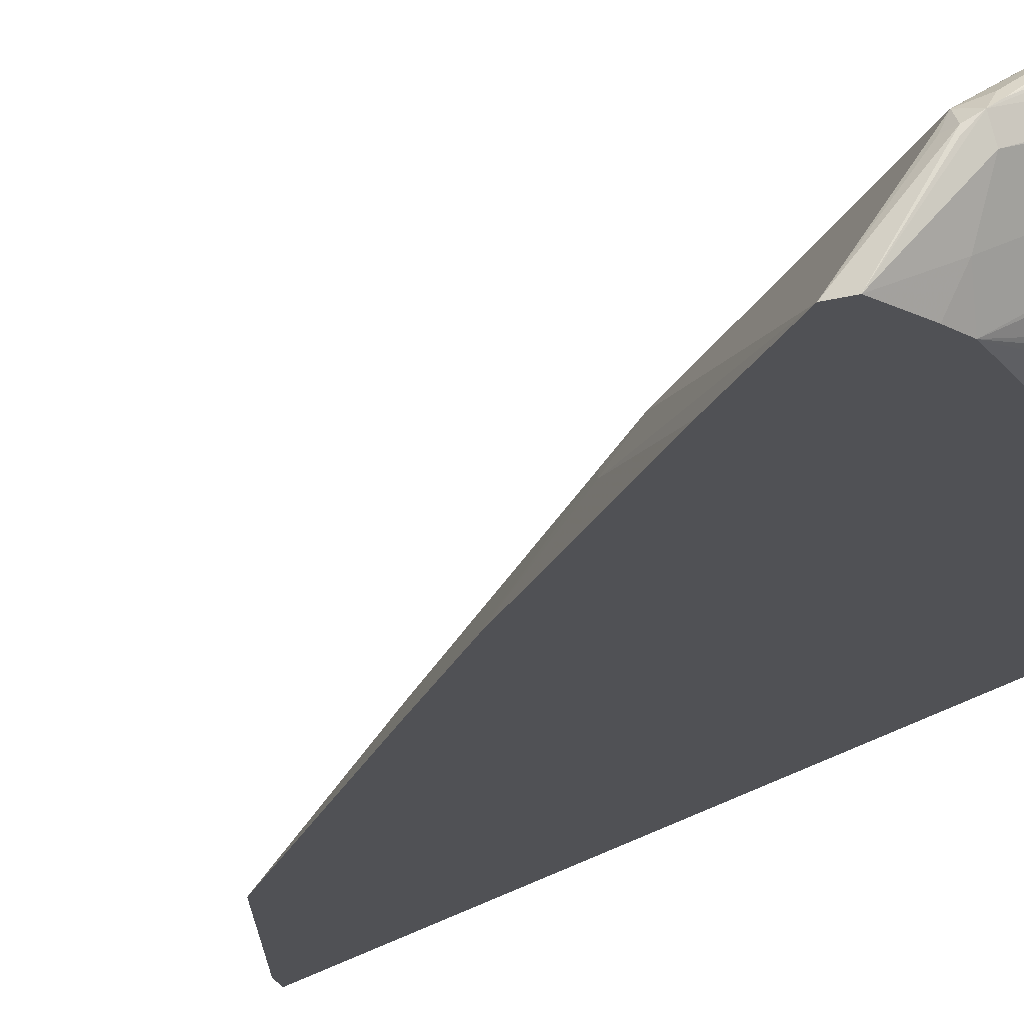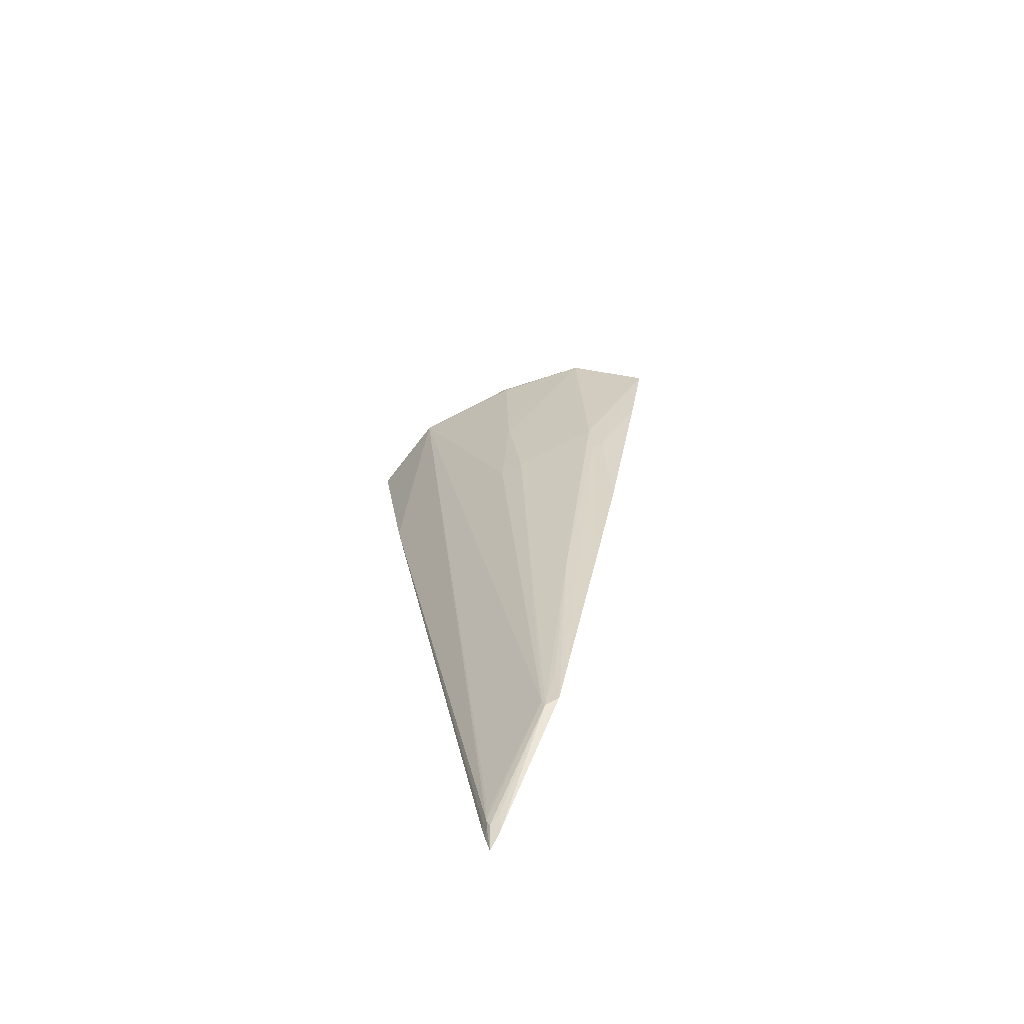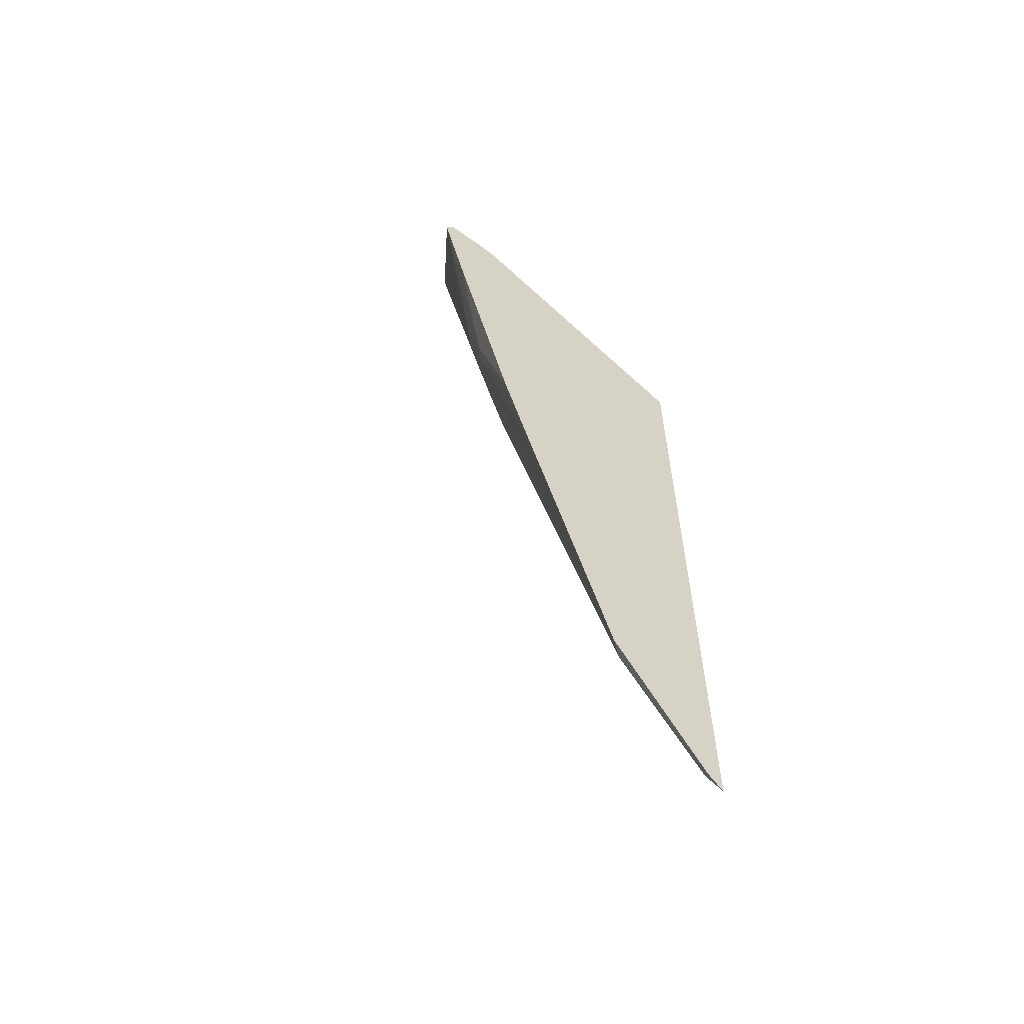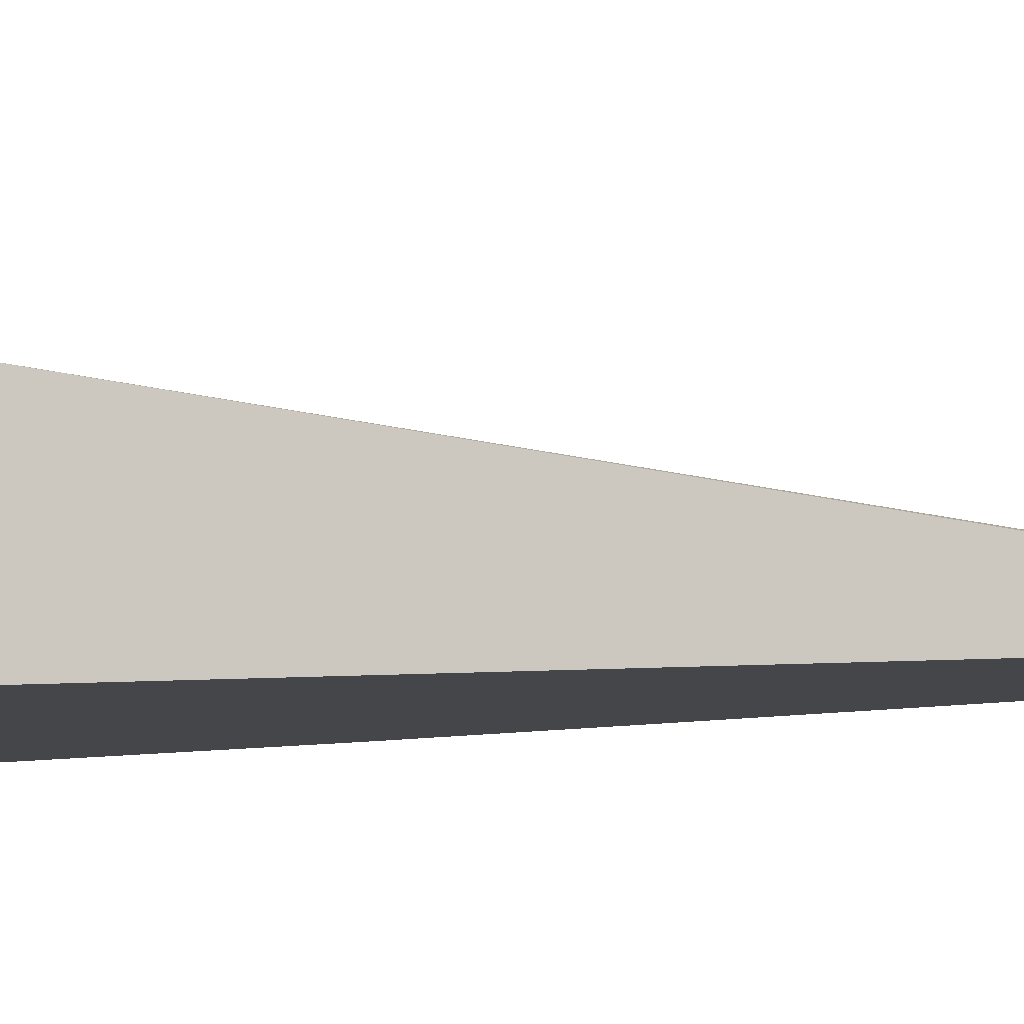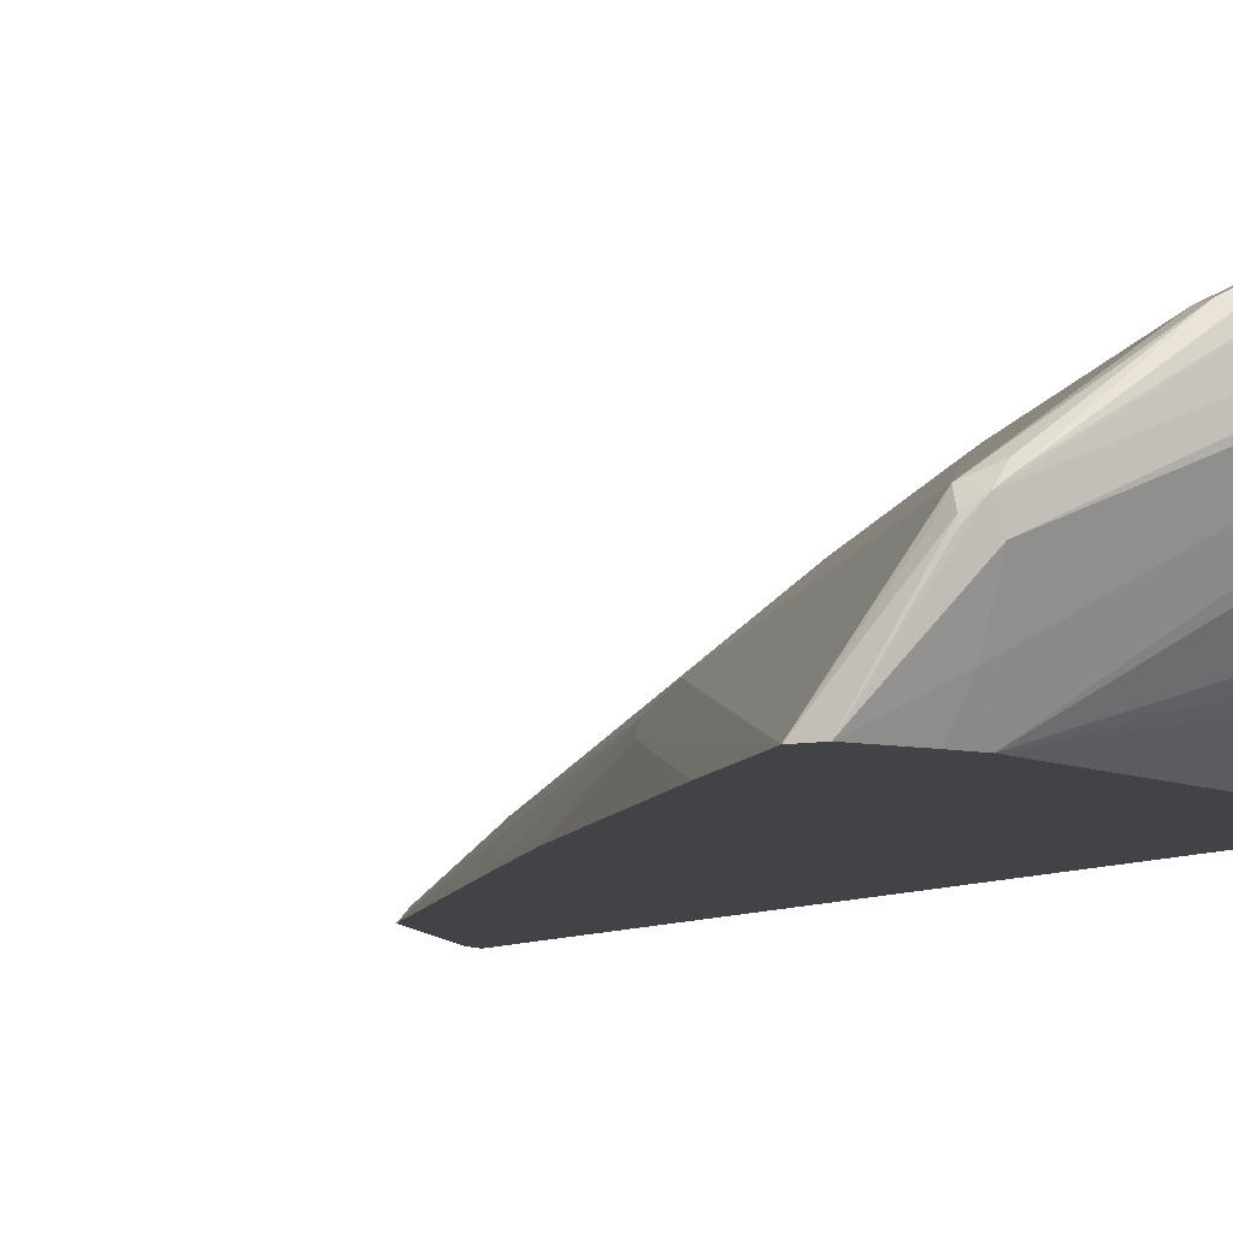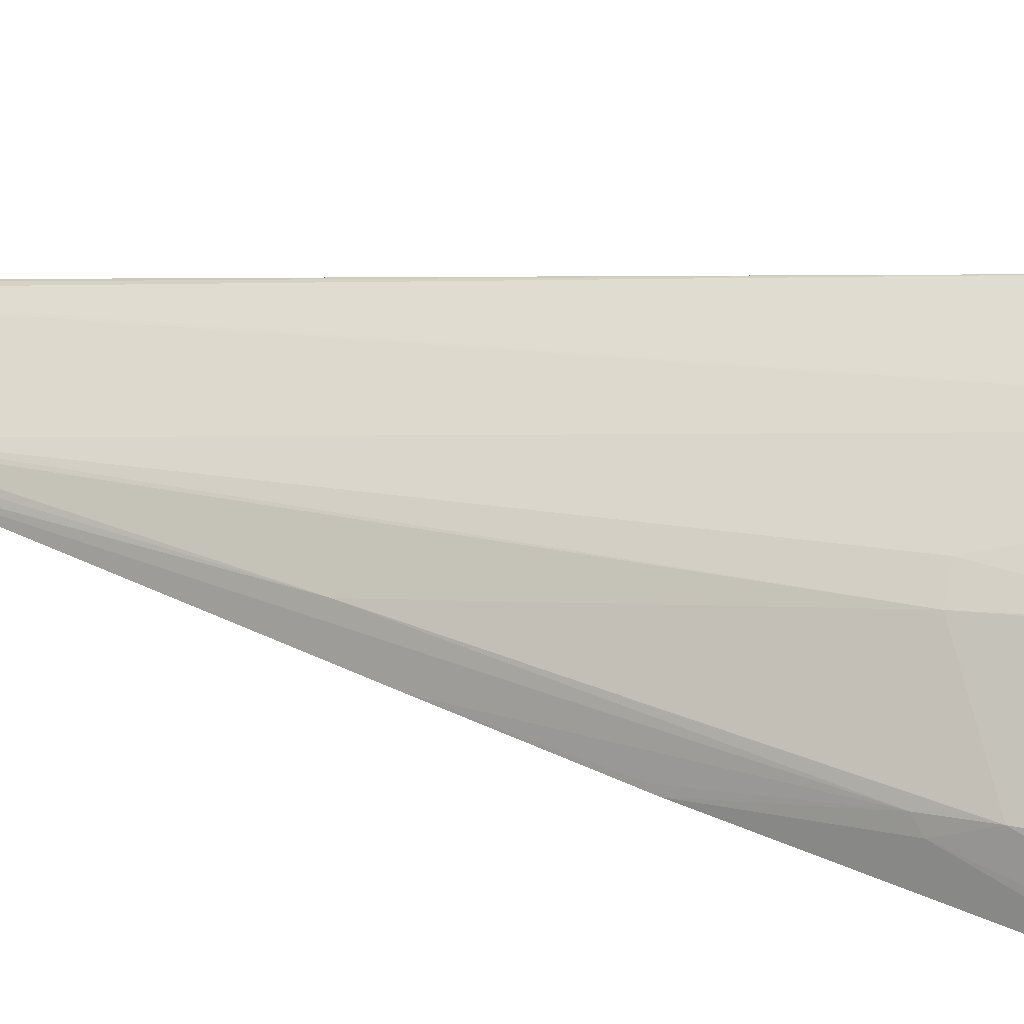
<metadata>
{"format":"obj","ext":"obj","renderer":"f3d","projection":"perspective","resolution":1024,"background":"white","views":[{"elev":-20.2,"azim":147.6,"up":"+Z"},{"elev":-76.1,"azim":53.7,"up":"+Y"},{"elev":-60.7,"azim":147.0,"up":"+Y"},{"elev":-9.6,"azim":-78.6,"up":"+Z"},{"elev":-6.9,"azim":154.7,"up":"+Z"},{"elev":43.4,"azim":103.2,"up":"+Z"}]}
</metadata>
<code>
v 0.3582 0.8308 0.2289
v 0.3486 0.8464 0.2289
v 0.3147 0.8676 0.3004
v 0.3178 0.8581 0.2988
v 0.3115 0.8581 0.3115
v 0.2813 0.6007 0.2765
v 0.2813 0.5626 0.2575
v 0.3282 0.7056 0.2289
v 0.3051 0.8391 0.2289
v 0.2988 0.8518 0.2543
v 0.2988 0.8708 0.2924
v 0.3051 0.8724 0.3075
v 0.3147 0.8676 0.2956
v 0.2956 0.8676 0.3194
v 0.2193 0.8676 0.3766
v 0.2225 0.8581 0.3751
v 0.2034 0.6865 0.356
v 0.205 0.6769 0.3528
v 0.1971 0.5531 0.3306
v 0.1859 0.2385 0.2575
v 0.2741 0.5531 0.267
v 0.2574 0.4266 0.2289
v 0.2836 0.8342 0.2289
v 0.002108 0.8666 0.4174
v 0.002108 0.8702 0.4316
v 0.1144 0.8724 0.4219
v 0.2956 0.8724 0.3147
v 0.2097 0.8708 0.3751
v 0.1049 0.8724 0.4291
v 0.1049 0.8676 0.4339
v 0.2097 0.8581 0.3814
v 0.1716 0.5531 0.3433
v 0.1081 -0.03806 0.2416
v 0.1097 -0.04757 0.2384
v 0.1287 0.009615 0.2384
v 0.1216 -0.03795 0.2289
v 0.2169 0.286 0.2289
v 0.2534 0.4195 0.2329
v 0.01431 0.7533 0.2765
v 0.01274 0.7755 0.2924
v 0.002108 0.7788 0.301
v 0.002108 0.7914 0.3147
v 0.01274 0.8518 0.3878
v 0.002108 0.6613 0.2289
v 0.002108 0.6899 0.2445
v 0.002108 0.8529 0.3967
v 0.002108 0.8702 0.4326
v 0.002108 0.8602 0.4376
v 0.002108 0.8581 0.4376
v 0.002108 0.6293 0.3994
v 0.01274 -0.1716 0.2416
v 0.01908 -0.1334 0.2479
v 0.02149 -0.1525 0.2432
v 0.01431 -0.1811 0.2384
v 0.02546 -0.1716 0.2352
v 0.01908 -0.1906 0.2289
v 0.1215 -0.03816 0.2289
v 0.002108 0.7666 0.2913
v 0.002108 0.7723 0.2956
v 0.002108 -0.2073 0.2289
v 0.002108 -0.1695 0.2395
v 0.00636 -0.1652 0.2416
v 0.002108 -0.1886 0.2347
v 0.009567 -0.1811 0.2384
f 25 29 26
f 24 58 45
f 25 47 29
f 24 47 25
f 24 49 48
f 24 50 49
f 24 61 50
f 24 63 61
f 24 60 63
f 24 44 60
f 24 45 44
f 27 29 28
f 24 48 47
f 23 44 45
f 24 41 59
f 24 42 41
f 24 46 42
f 24 43 46
f 23 45 39
f 23 43 24
f 23 42 43
f 23 41 42
f 23 40 41
f 23 39 40
f 22 38 37
f 29 47 30
f 21 38 22
f 24 59 58
f 30 47 48
f 39 45 58
f 30 49 50
f 61 63 62
f 21 37 38
f 60 64 63
f 54 56 55
f 54 60 56
f 54 64 60
f 51 53 52
f 51 64 54
f 51 63 64
f 51 62 63
f 50 62 51
f 50 61 62
f 42 46 43
f 40 59 41
f 40 58 59
f 39 58 40
f 35 57 36
f 34 57 35
f 34 56 57
f 34 55 56
f 34 54 55
f 34 51 54
f 33 51 34
f 33 53 51
f 33 52 53
f 30 33 32
f 30 52 33
f 30 51 52
f 30 50 51
f 30 48 49
f 21 36 37
f 20 34 35
f 20 35 36
f 5 15 16
f 5 14 15
f 5 12 14
f 3 5 4
f 3 12 5
f 3 13 12
f 2 13 3
f 2 12 13
f 2 11 12
f 2 10 11
f 2 9 10
f 1 9 2
f 1 44 23
f 1 60 44
f 1 56 60
f 1 57 56
f 1 36 57
f 1 37 36
f 1 22 37
f 1 8 22
f 1 7 8
f 1 6 7
f 1 5 6
f 1 4 5
f 1 3 4
f 1 2 3
f 20 36 21
f 5 16 17
f 5 17 18
f 1 23 9
f 6 18 19
f 19 34 20
f 5 18 6
f 19 33 34
f 19 32 33
f 17 19 18
f 17 32 19
f 17 30 32
f 17 31 30
f 16 31 17
f 15 30 16
f 15 29 30
f 15 28 29
f 15 27 28
f 14 27 15
f 16 30 31
f 9 23 10
f 12 29 27
f 12 26 29
f 12 25 26
f 11 25 12
f 11 24 25
f 10 24 11
f 10 23 24
f 7 22 8
f 7 21 22
f 6 21 7
f 12 27 14
f 6 20 21
f 6 19 20

</code>
